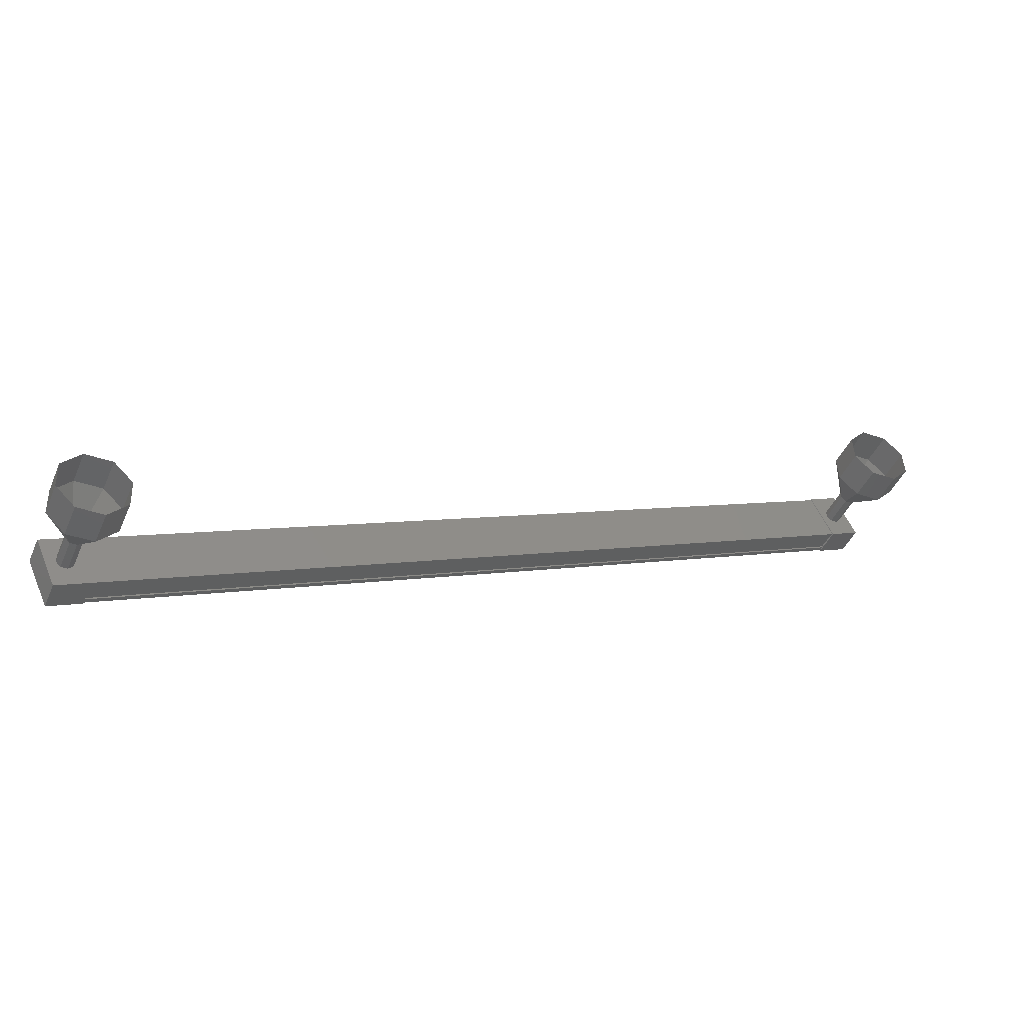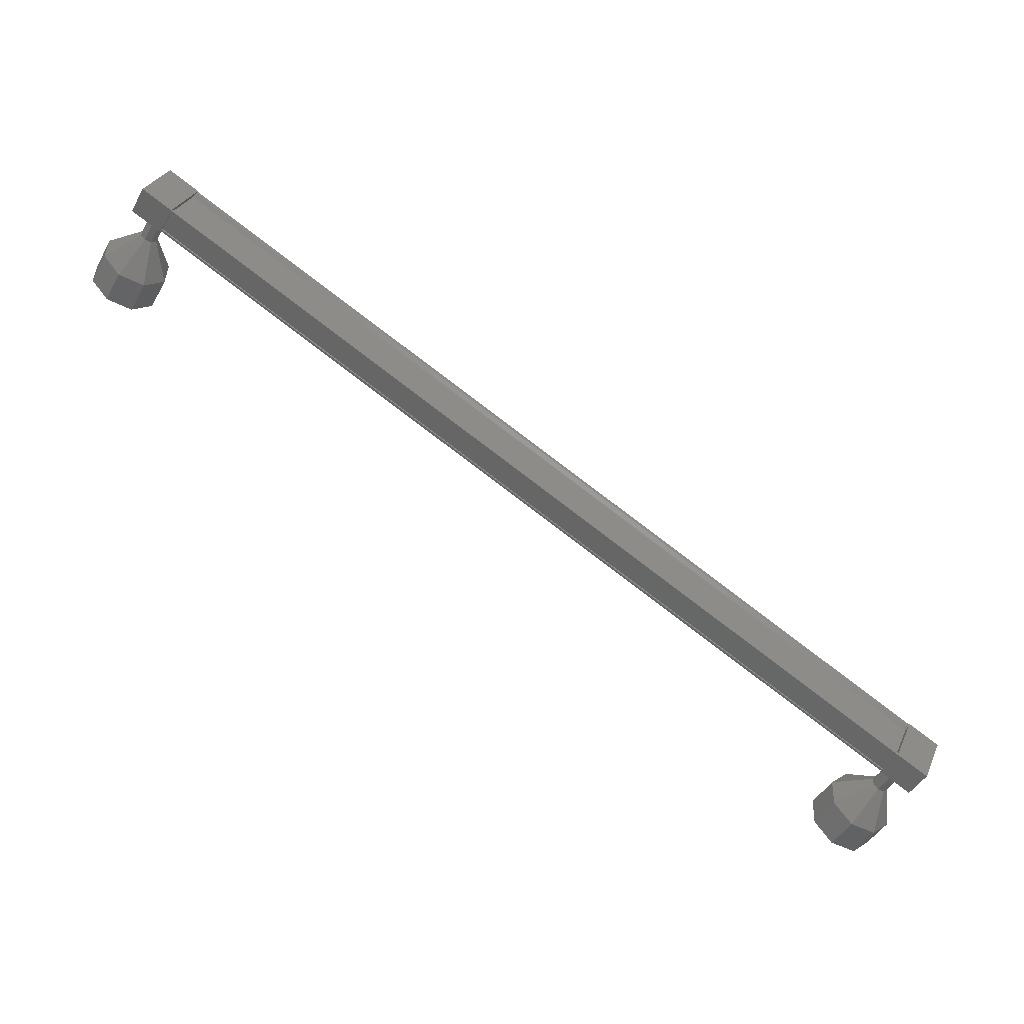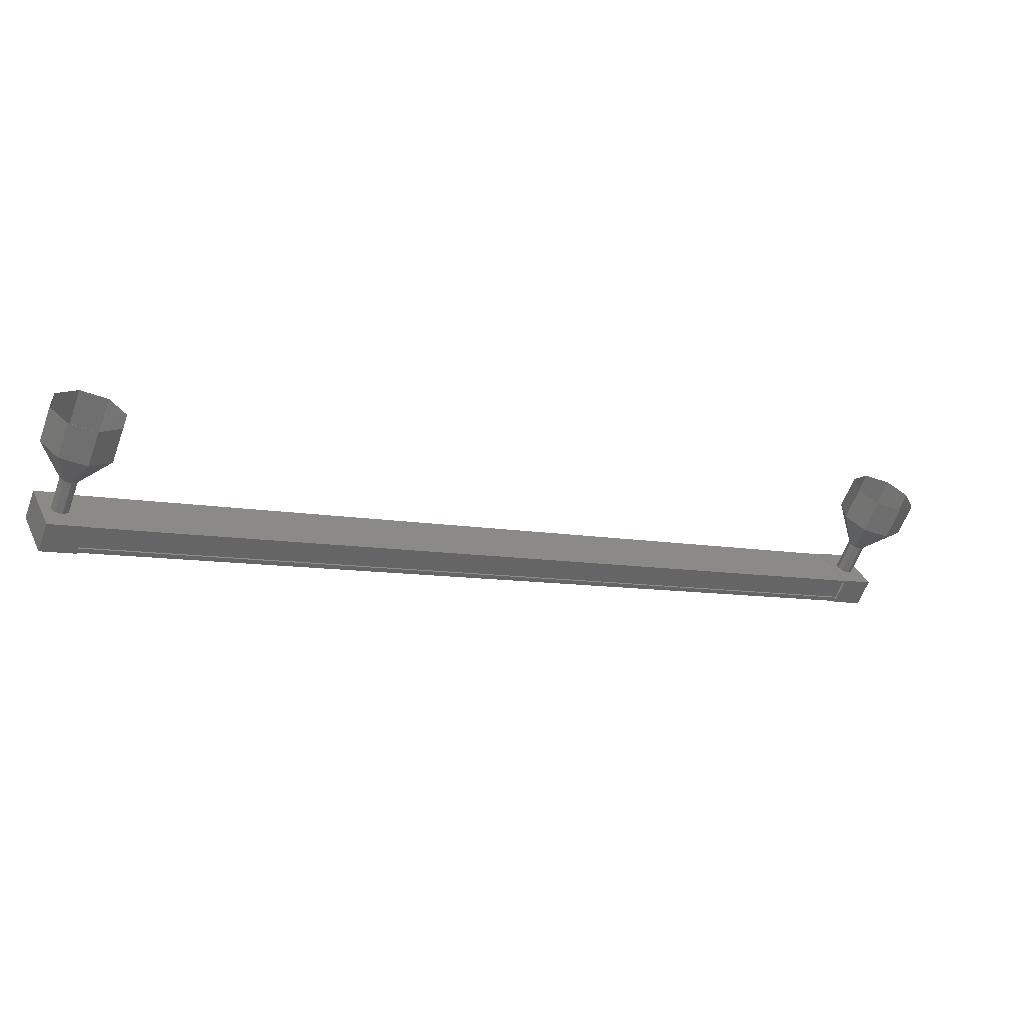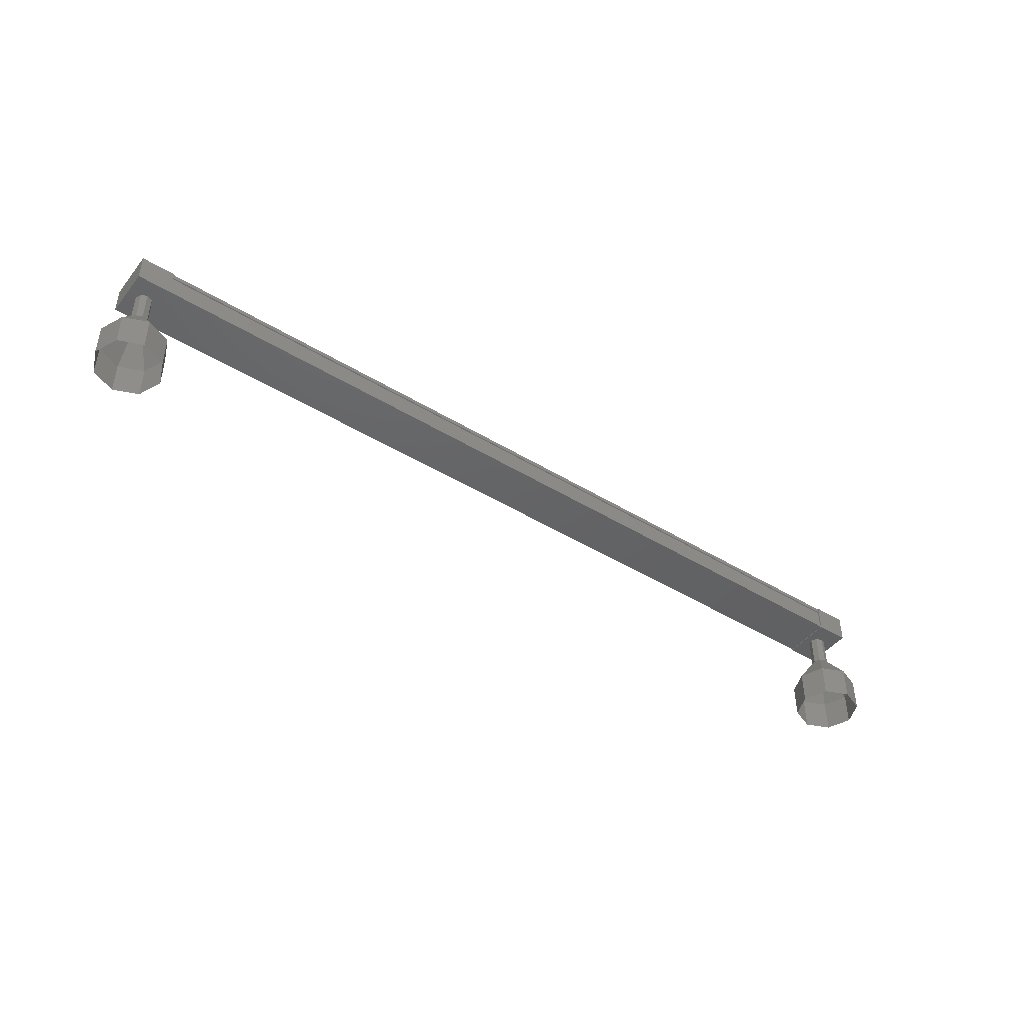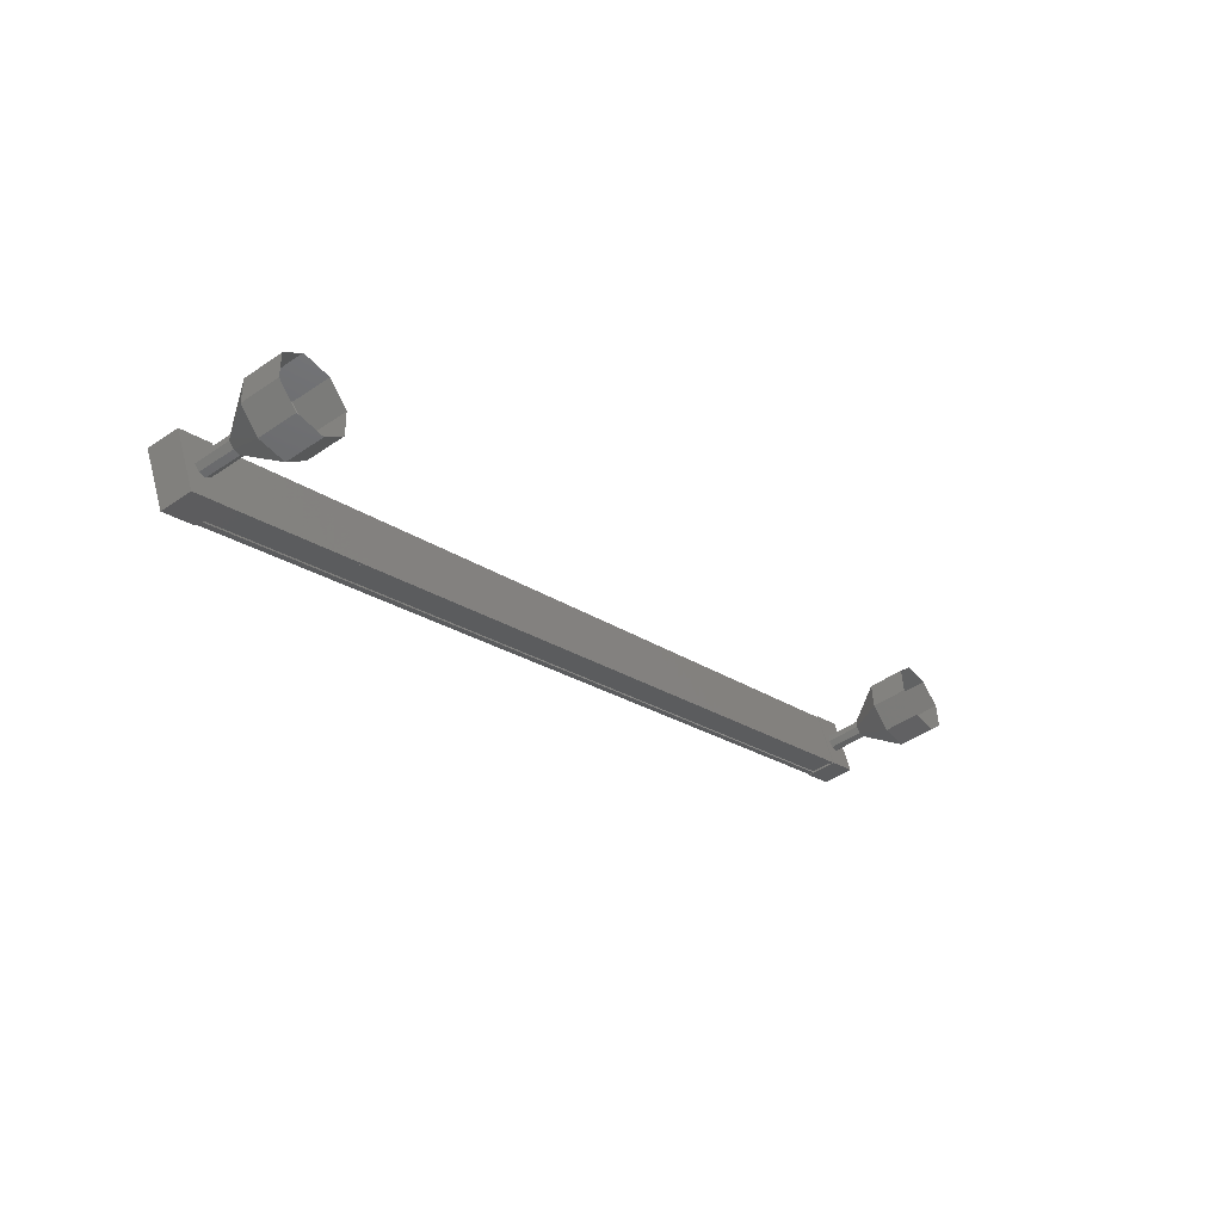
<metadata>
{"format":"stl","ext":"stl","renderer":"f3d","projection":"perspective","resolution":1024,"background":"white","views":[{"elev":-45.5,"azim":-23.1,"up":"+Z"},{"elev":-46.1,"azim":152.0,"up":"+Z"},{"elev":-61.4,"azim":-20.2,"up":"+Z"},{"elev":-44.9,"azim":119.6,"up":"+Y"},{"elev":-48.1,"azim":-52.5,"up":"+Z"}]}
</metadata>
<code>
# stl→obj: 128 verts, 152 faces
v -49.04 -59.7 -22.02
v -49.08 -59.59 -21.95
v -25.1 -59.59 -10.77
v -25.14 -59.59 -10.67
v -24.6 -59.7 -11.84
v -24.56 -59.59 -11.91
v -48.54 -59.59 -23.09
v -24.52 -59.59 -12.01
v -48.5 -59.59 -23.19
v -24.52 -60.32 -12.01
v -48.5 -60.32 -23.19
v -24.53 -60.31 -11.98
v -48.51 -60.31 -23.16
v -48.51 -59.73 -23.16
v -25.06 -59.7 -10.84
v -48.58 -59.7 -23.02
v -48.5 -59.72 -23.19
v -24.52 -59.72 -12.01
v -24.53 -59.73 -11.98
v -24.77 -59.57 -10.48
v -24.14 -60.41 -11.85
v -24.14 -59.57 -11.85
v -25.04 -59.57 -12.27
v -25.68 -59.57 -10.9
v -25.04 -60.41 -12.27
v -25.68 -60.41 -10.9
v -24.77 -60.41 -10.48
v -47.96 -59.57 -22.96
v -48.6 -59.57 -21.59
v -47.96 -60.41 -22.96
v -48.6 -60.41 -21.59
v -49.5 -60.41 -22.01
v -49.5 -59.57 -22.01
v -48.87 -59.57 -23.38
v -48.87 -60.41 -23.38
v -49.12 -59.59 -21.85
v -49.12 -59.72 -21.85
v -25.14 -59.72 -10.67
v -49.11 -59.73 -21.88
v -25.13 -59.73 -10.7
v -49.11 -60.31 -21.88
v -25.13 -60.31 -10.7
v -49.12 -60.32 -21.85
v -25.14 -60.32 -10.67
v -49.12 -60.39 -21.85
v -25.14 -60.39 -10.67
v -48.5 -60.39 -23.19
v -24.52 -60.39 -12.01
v -48.93 -61.35 -22.58
v -49.61 -62.35 -22.89
v -48.94 -61.35 -22.39
v -49.64 -62.35 -22.13
v -48.81 -61.35 -22.24
v -49.12 -62.35 -21.56
v -48.62 -61.35 -22.24
v -48.36 -62.35 -21.53
v -48.48 -61.35 -22.36
v -47.8 -62.35 -22.05
v -48.47 -61.35 -22.56
v -47.76 -62.35 -22.81
v -48.6 -61.35 -22.7
v -48.28 -62.35 -23.38
v -48.79 -61.35 -22.71
v -49.04 -62.35 -23.41
v -25.16 -60.36 -11.5
v -25.16 -61.36 -11.5
v -25.17 -60.36 -11.3
v -25.17 -61.36 -11.3
v -25.04 -60.36 -11.16
v -25.04 -61.36 -11.16
v -24.85 -60.36 -11.15
v -24.85 -61.36 -11.15
v -24.71 -60.36 -11.28
v -24.71 -61.36 -11.28
v -24.7 -60.36 -11.47
v -24.7 -61.36 -11.47
v -24.83 -60.36 -11.62
v -24.83 -61.36 -11.62
v -25.02 -60.36 -11.62
v -25.02 -61.36 -11.62
v -25.84 -62.35 -11.81
v -25.84 -63.35 -11.81
v -25.88 -62.35 -11.05
v -25.88 -63.35 -11.05
v -25.36 -62.35 -10.48
v -25.36 -63.35 -10.48
v -24.6 -62.35 -10.45
v -24.6 -63.35 -10.45
v -24.03 -62.35 -10.97
v -24.03 -63.35 -10.97
v -24 -62.35 -11.73
v -24 -63.35 -11.73
v -24.52 -62.35 -12.3
v -24.52 -63.35 -12.3
v -25.28 -62.35 -12.33
v -25.28 -63.35 -12.33
v -25.16 -61.35 -11.5
v -25.17 -61.35 -11.3
v -25.04 -61.35 -11.16
v -24.85 -61.35 -11.15
v -24.71 -61.35 -11.28
v -24.7 -61.35 -11.47
v -24.83 -61.35 -11.62
v -25.02 -61.35 -11.62
v -48.93 -60.36 -22.58
v -48.93 -61.36 -22.58
v -48.94 -60.36 -22.39
v -48.94 -61.36 -22.39
v -48.81 -60.36 -22.24
v -48.81 -61.36 -22.24
v -48.62 -60.36 -22.24
v -48.62 -61.36 -22.24
v -48.48 -60.36 -22.36
v -48.48 -61.36 -22.36
v -48.47 -60.36 -22.56
v -48.47 -61.36 -22.56
v -48.6 -60.36 -22.7
v -48.6 -61.36 -22.7
v -48.79 -60.36 -22.71
v -48.79 -61.36 -22.71
v -49.04 -63.35 -23.41
v -49.61 -63.35 -22.89
v -49.64 -63.35 -22.13
v -49.12 -63.35 -21.56
v -48.36 -63.35 -21.53
v -47.8 -63.35 -22.05
v -47.76 -63.35 -22.81
v -48.28 -63.35 -23.38
f 1 2 3
f 3 2 4
f 5 6 7
f 7 6 8
f 8 9 7
f 10 11 12
f 12 11 13
f 13 14 12
f 3 15 1
f 1 15 5
f 5 16 1
f 7 16 5
f 9 8 17
f 17 8 18
f 18 14 17
f 19 14 18
f 12 14 19
f 20 21 22
f 22 21 23
f 23 24 22
f 25 24 23
f 26 24 25
f 25 21 26
f 26 21 27
f 27 21 20
f 20 24 27
f 22 24 20
f 28 29 30
f 30 29 31
f 31 32 30
f 29 32 31
f 33 32 29
f 29 34 33
f 33 34 32
f 32 34 35
f 35 30 32
f 34 30 35
f 28 30 34
f 34 29 28
f 2 36 4
f 4 36 37
f 37 38 4
f 39 38 37
f 40 38 39
f 39 41 40
f 40 41 42
f 42 41 43
f 43 44 42
f 45 44 43
f 46 44 45
f 45 47 46
f 46 47 48
f 48 47 10
f 25 23 21
f 24 26 27
f 47 11 10
f 49 50 51
f 51 50 52
f 52 53 51
f 54 53 52
f 55 53 54
f 54 56 55
f 55 56 57
f 57 56 58
f 58 59 57
f 60 59 58
f 61 59 60
f 60 62 61
f 61 62 63
f 63 62 64
f 64 49 63
f 50 49 64
f 65 66 67
f 67 66 68
f 68 69 67
f 70 69 68
f 71 69 70
f 70 72 71
f 71 72 73
f 73 72 74
f 74 75 73
f 76 75 74
f 77 75 76
f 76 78 77
f 77 78 79
f 79 78 80
f 80 65 79
f 66 65 80
f 81 82 83
f 83 82 84
f 84 85 83
f 86 85 84
f 87 85 86
f 86 88 87
f 87 88 89
f 89 88 90
f 90 91 89
f 92 91 90
f 93 91 92
f 92 94 93
f 93 94 95
f 95 94 96
f 96 81 95
f 82 81 96
f 97 81 98
f 98 81 83
f 83 99 98
f 85 99 83
f 100 99 85
f 85 87 100
f 100 87 101
f 101 87 89
f 89 102 101
f 91 102 89
f 103 102 91
f 91 93 103
f 103 93 104
f 104 93 95
f 95 97 104
f 81 97 95
f 105 106 107
f 107 106 108
f 108 109 107
f 110 109 108
f 111 109 110
f 110 112 111
f 111 112 113
f 113 112 114
f 114 115 113
f 116 115 114
f 117 115 116
f 116 118 117
f 117 118 119
f 119 118 120
f 120 105 119
f 106 105 120
f 64 121 50
f 50 121 122
f 122 52 50
f 123 52 122
f 54 52 123
f 123 124 54
f 54 124 56
f 56 124 125
f 125 58 56
f 126 58 125
f 60 58 126
f 126 127 60
f 60 127 62
f 62 127 128
f 128 64 62
f 121 64 128

</code>
